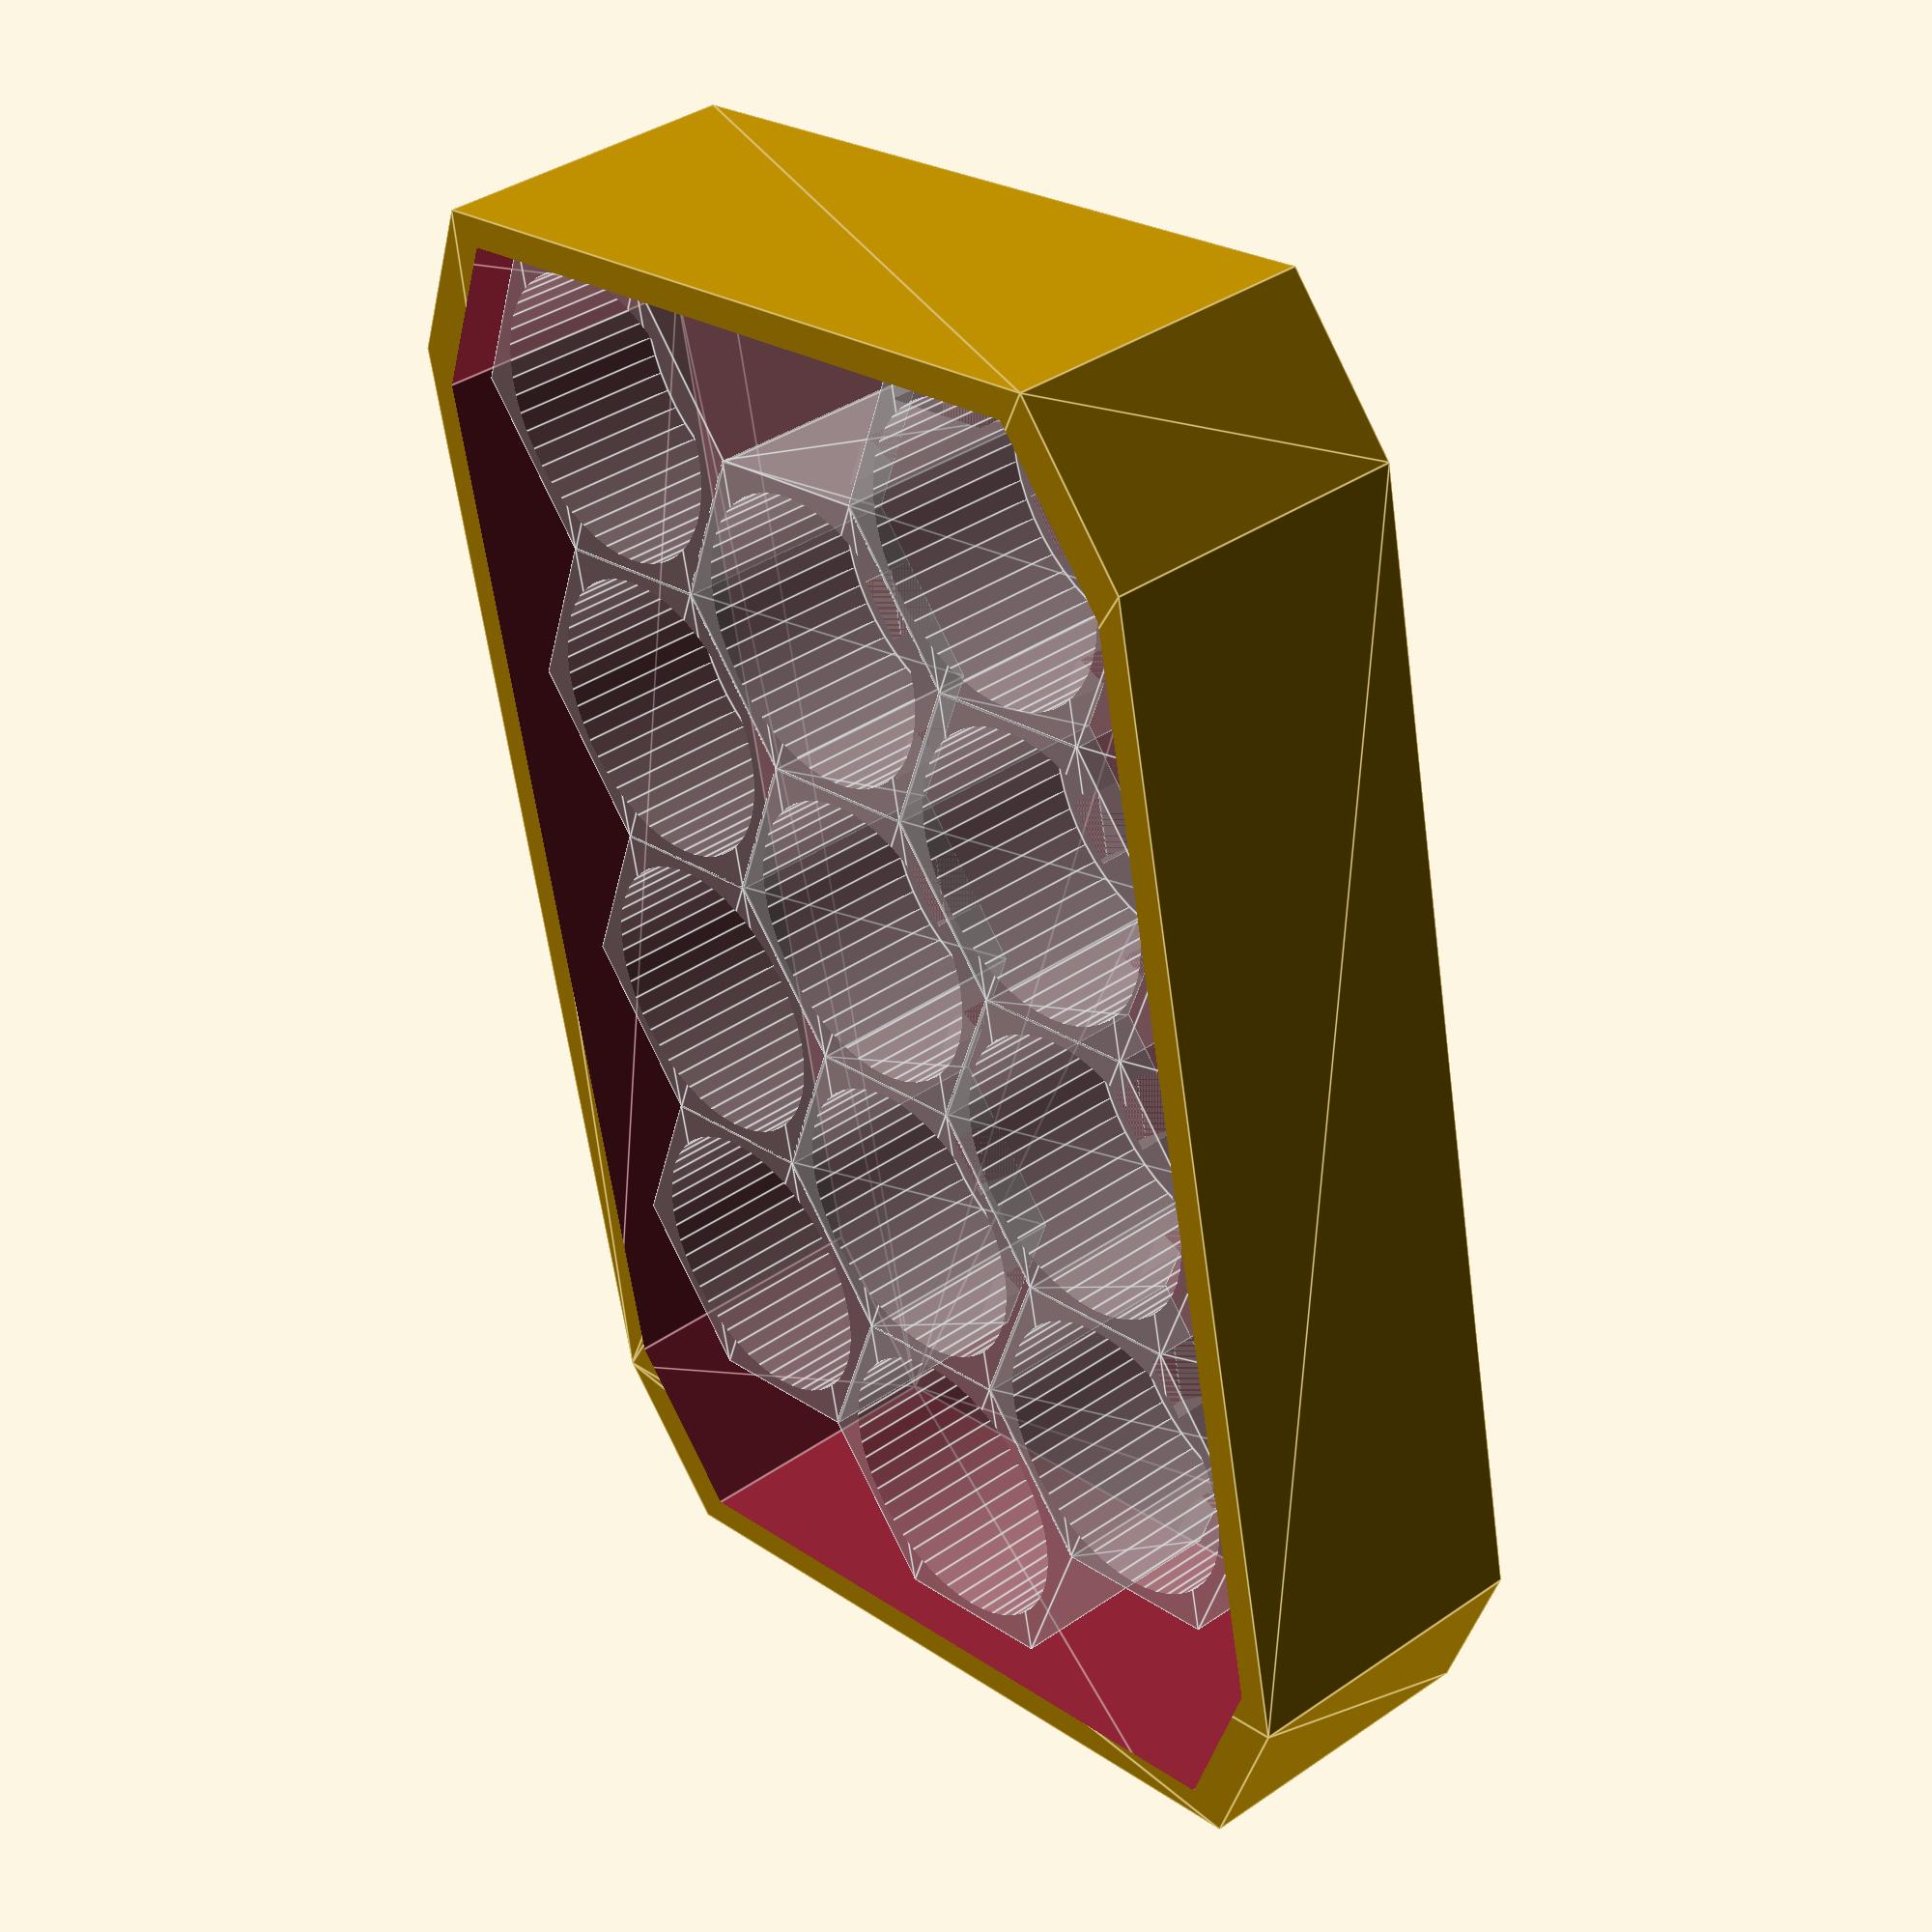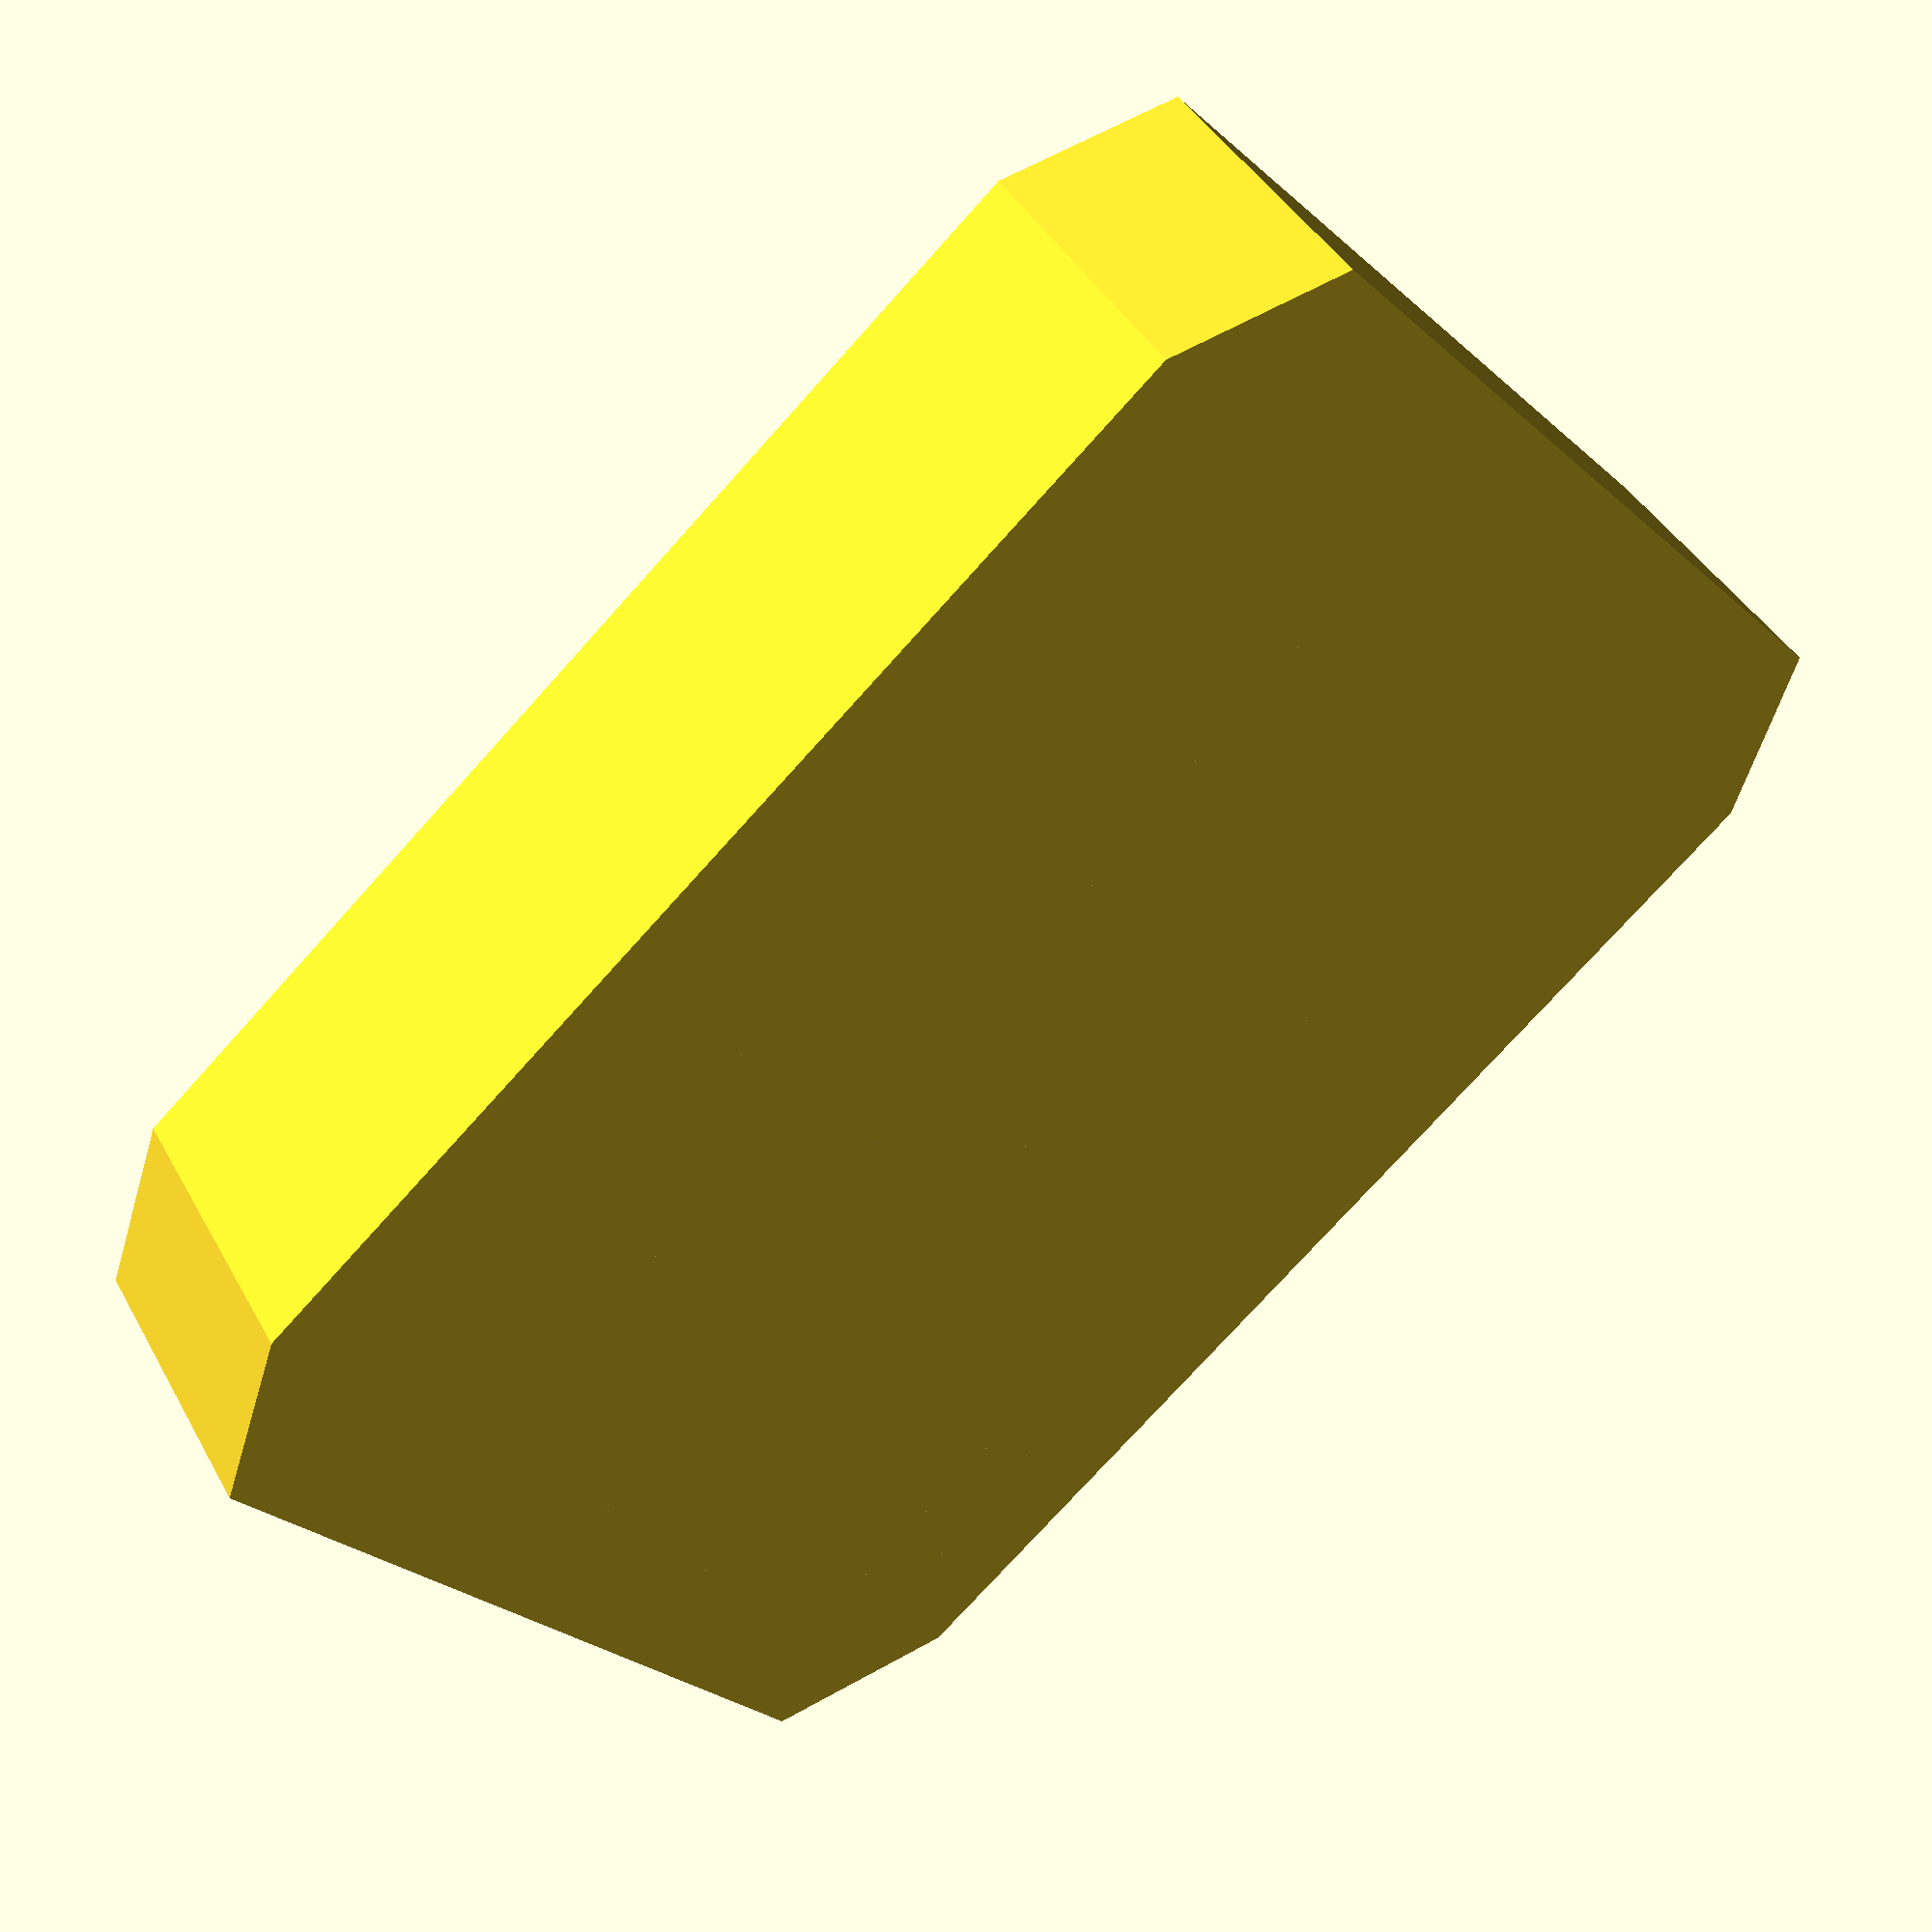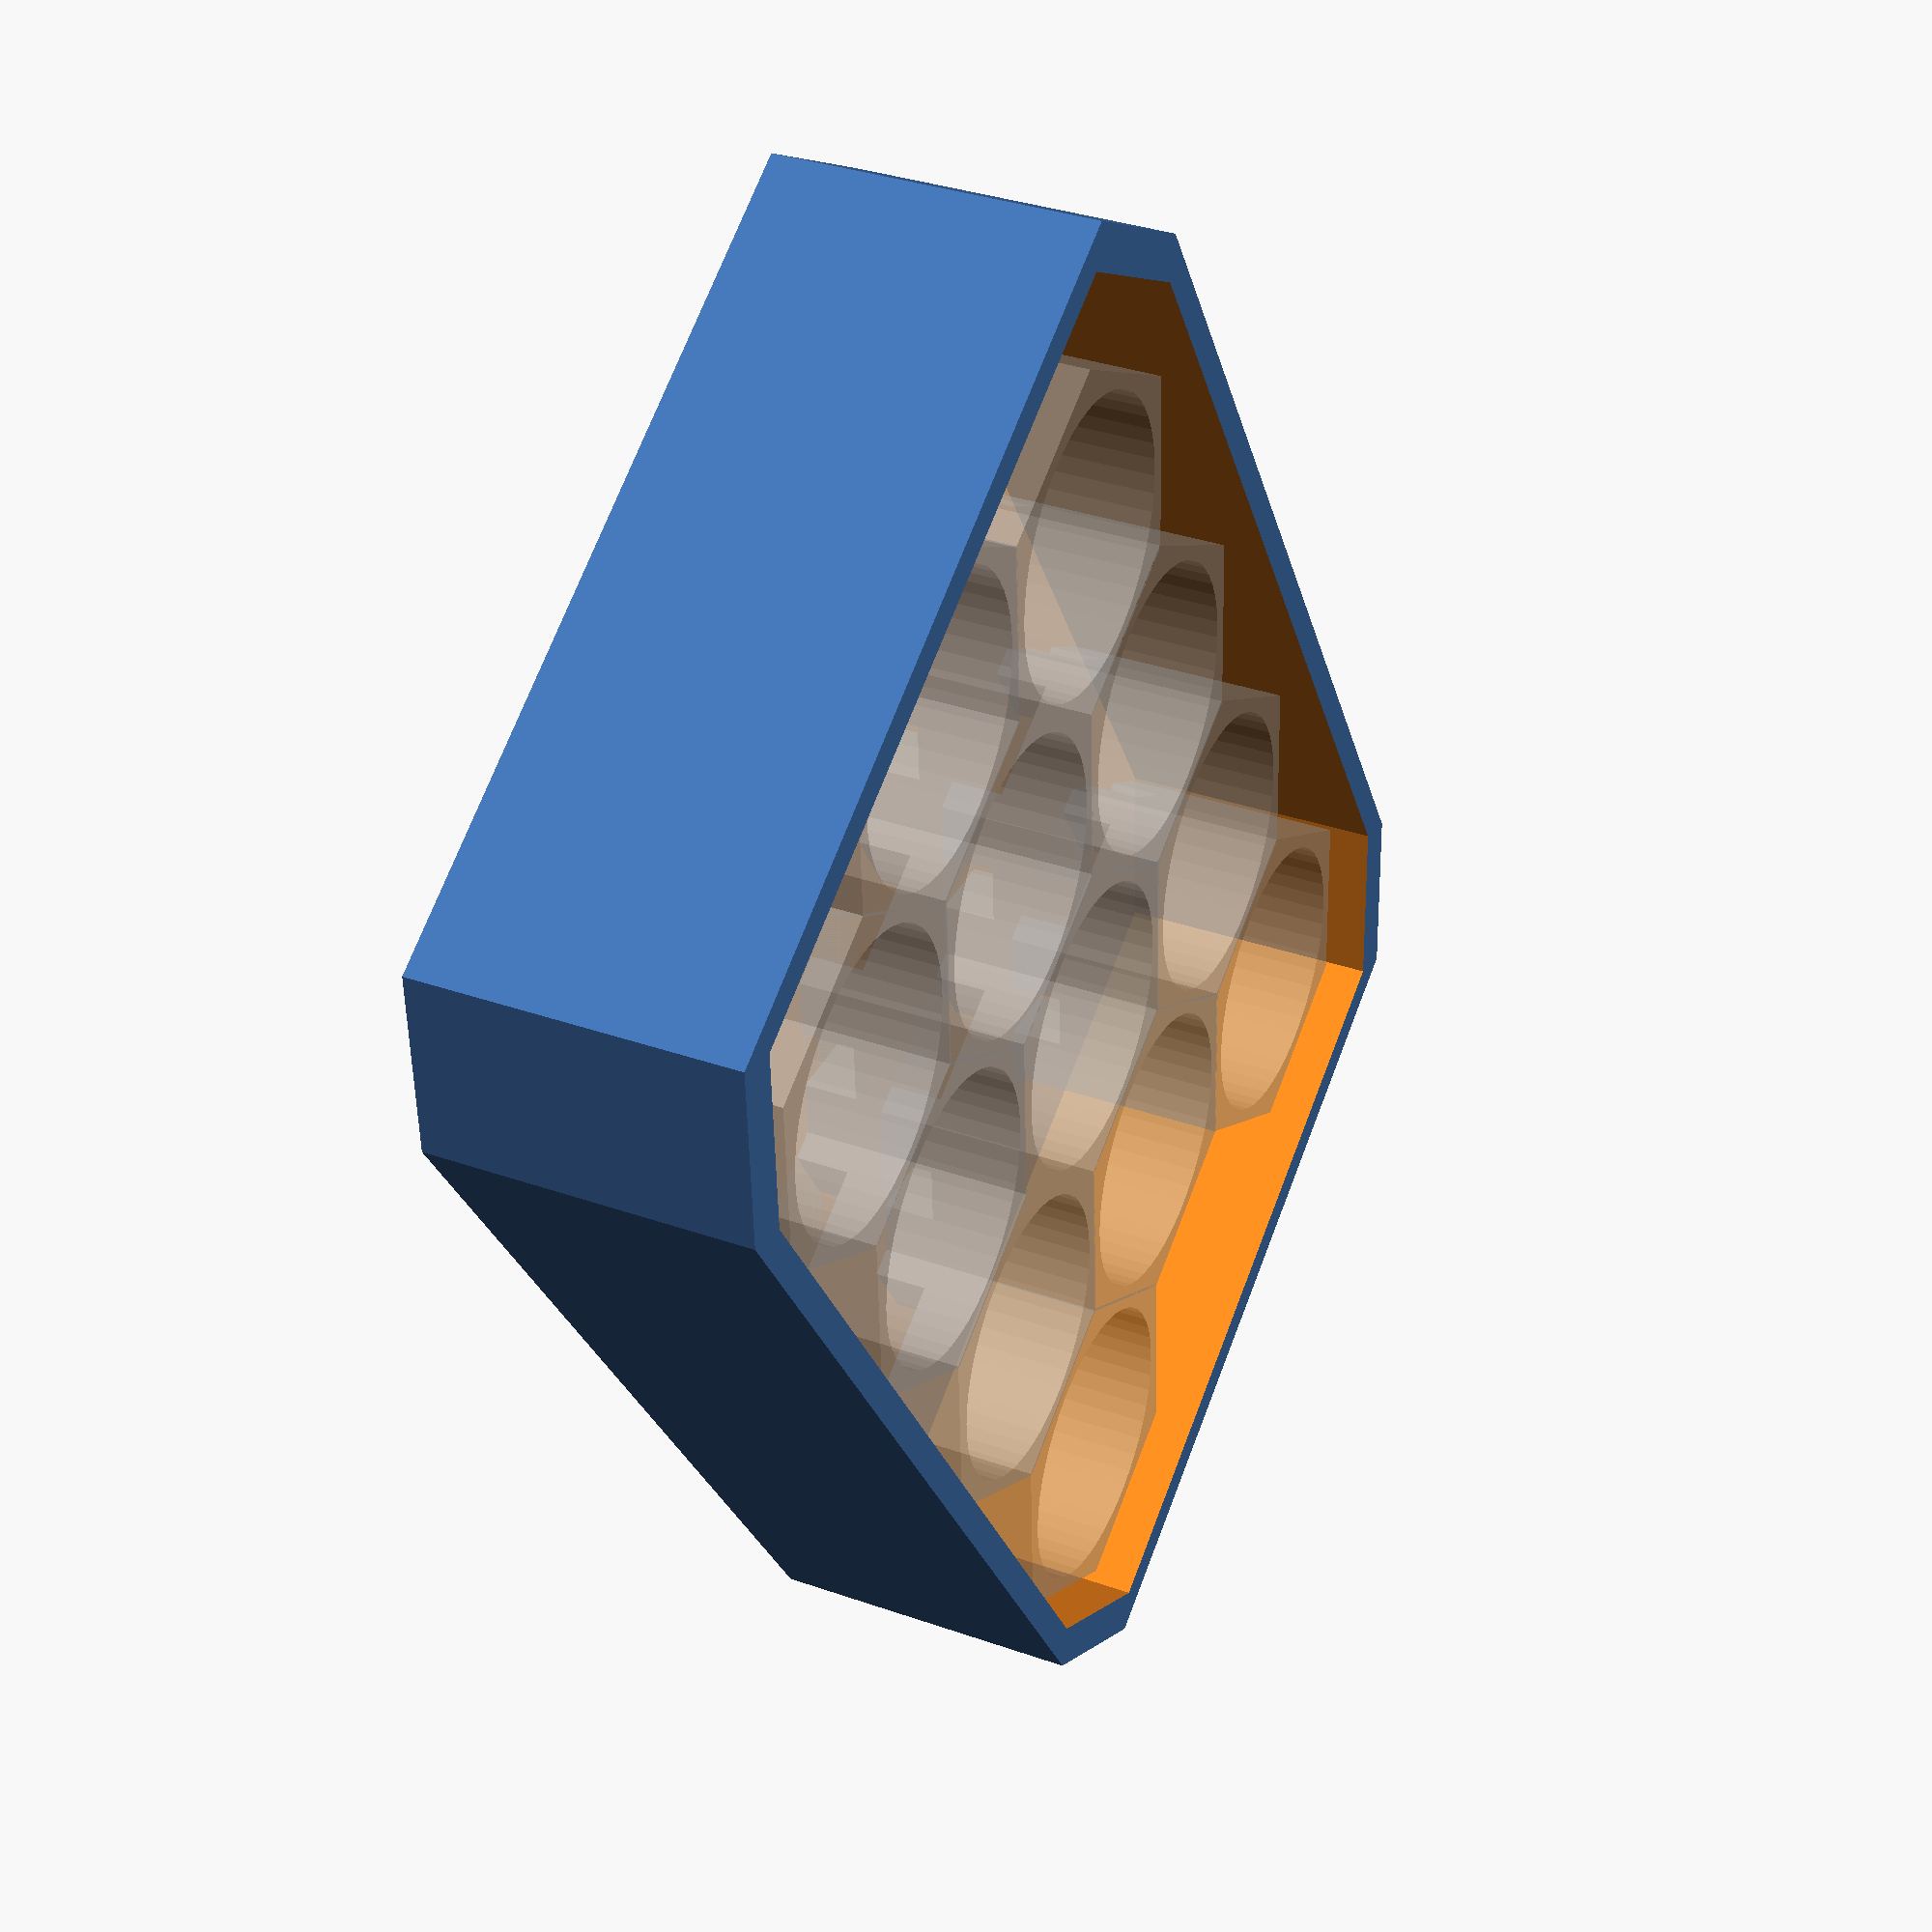
<openscad>
// HEX CELL CAPS V1.5
// This script generates models of cell holders and caps for 
// building battery packs using cylindrical cells. 
// Original concept by ES user "SpinningMagnets"
// More info can be found here:
// https://endless-sphere.com/forums/viewtopic.php?f=3&t=90058
//
// This file was created by Addy and is released as public domain
// Contributors
// Albert Phan


// TODO: 
// - add flat border option
// - add boxes


// CONFIGURATION

opening_dia = 12;   // Circular opening to expose cell 
cell_dia = 18.6;    // Cell diameter
wall = 0.8;           // Wall thickness around a single cell. Spacing between cells is twice this amount.

holder_height = 15; // Total height of cell holder
separation = 1;   	// Separation between cell top and tab slots
slot_height = 3.5;  // Height of all slots (3.5 mm is a good size for 14 awg solid in slots)
col_slot_width = 4; // Width of slots between rows
row_slot_width = 8; // Width of slots along rows

pack_style = "rect";    // "rect" for rectangular pack, "para" for parallelogram
wire_style = "strip";    // "strip" to make space to run nickel strips between cells. "bus" to make space for bus wires between rows
part_type = "normal";    // "normal","mirrored", or "both"  You'll want a mirrored piece if the tops and bottom are different ( ie. When there are even rows in rectangular style or any # of rows in parallelogram)
part = "box lid";   // "holder" to generate cell holders, "cap" to generate pack end caps, "box lid" to generate boxes for the holders to fit in

cap_wall = 1.2;
cap_clearance = 0.8;

box_wall = 2.0;
box_lid_height = 20;
box_clearance = 0.4;
wire_hole_width = 15;
wire_hole_height = 10;
wire_hole_length = 5;
wire_wall = 3;
wire_clearance = 20; 	// Space for wires above and below holders

num_rows = 3;       
num_cols = 4;

//////////////////////////////////////////////////////
// Don't forget to do a test fit print
//////////////////////////////////////////////////////

// END OF CONFIGURATION

$fn = 50;       // Number of facets for circular parts.  
extra = 0.1;    // enlarge hexes by this to make them overlap
spacing = 4;    // Spacing between top and bottom pieces
height_18650 = 65;

hex_w = cell_dia + 2*wall;	// Width of one hex cell
hex_pt = (hex_w/2 + extra) / cos(30); // Half the distance of point to point of a hex aka radius


if (part_type == "mirrored")
{
    if (part == "cap")
    {    
        mirror([1,0,0])
            regular_cap();
    }
    else if (part == "holder")    
    {
        mirror([1,0,0])
            regular_pack();
    }
}
else if(part_type == "both")
{
    if (part == "cap")
	{
        regular_cap();
	}
    else if (part == "holder")
        regular_pack();
    
    if(num_rows % 2 == 1)   // If odd pack move pack over to nest properly
    {

        mirror([1,0,0])
		{
            if (part == "cap")
                translate([-hex_w*(num_cols - 0.5), 1.5*(hex_pt-extra)*(num_rows+1) + spacing,0])
                    regular_cap();
            else if (part == "holder")
                translate([-hex_w*(num_cols - 0.5), 1.5*(hex_pt-extra)*num_rows + spacing,0])
                    regular_pack();
		}
    }
    else
    {
        
        mirror([1,0,0])
            if (part == "cap")
                translate([-hex_w*(num_cols - 0.5),1.5*(hex_pt-extra)*(num_rows+1) + spacing,0])
                    regular_cap();
			
            else if (part == "holder")
                translate([-hex_w*(num_cols - 1),1.5*(hex_pt-extra)*num_rows + spacing,0])
                    regular_pack();
    }
}
else	// if Normal
{
    if (part == "cap")  
	{
        regular_cap();
	}
    
    else if (part == "holder")
        regular_pack();
	else if (part == "box lid")
		regular_box_lid();
	// add box*-

}


// echos and info
echo(total_width=1.5*(hex_pt-extra)*(num_rows-1)+hex_pt*2);

if (pack_style == "rect")
{
    // Rectangular style
    echo(total_length=hex_w*(num_cols+0.5));
	if((num_rows % 2) == 0) // Even?
		
    echo("\n******************************************************* \n Top and bottom are different. Don't forget to do a mirrored part\n*******************************************************");
}
else if(pack_style == "para")
{
	// Parallelogram style
    echo(total_length=hex_w*(num_cols+0.5*(num_rows-1)));
	echo("\n******************************************************* \n Top and bottom are different. Don't forget to do a mirrored part\n*******************************************************");
}

// para cap needs to be fixed. It's thin on one side.
module para_cap()
{
    translate([-cap_clearance,-cap_clearance,-holder_height/2])
        difference()
        {
            
            translate([-cap_clearance/2,-cap_clearance/2,-(cap_wall)])
                minkowski()
                {

                    linear_extrude(height=extra + cap_wall, center=false, convexity=10)
                        polygon([
                            [0,0],
                            [hex_w*(num_rows-1)*0.5,1.5*(hex_pt-extra)*(num_rows-1)],
                            [hex_w*(num_rows-1)*0.5+hex_w*(num_cols-1),1.5*(hex_pt-extra)*(num_rows-1)],
                            [hex_w*(num_cols-1),0]]
                        );
                    
                    hex_pt2 = (hex_w/2 + extra + cap_clearance + cap_wall) / cos(30);
                    linear_extrude(height=holder_height, center=true, convexity=10)
                        polygon([ for (a=[0:5])[hex_pt2*sin(a*60),hex_pt2*cos(a*60)]]); 
                }    
            
            minkowski()
            {
                linear_extrude(height=extra*2, center=false, convexity=10)
                    polygon([
                        [0,0],
                        [hex_w*(num_rows-1)*0.5,1.5*(hex_pt-extra)*(num_rows-1)],
                        [hex_w*(num_rows-1)*0.5+hex_w*(num_cols-1),1.5*(hex_pt-extra)*(num_rows-1)],
                        [hex_w*(num_cols-1),0]]
                    );
                hex_pt2 = (hex_w/2 + extra + cap_clearance) / cos(30);
                linear_extrude(height=holder_height, center=true, convexity=10)
                    polygon([ for (a=[0:5])[hex_pt2*sin(a*60),hex_pt2*cos(a*60)]]); 
            }
                
        }
}


module rect_cap()
{
    translate([-cap_clearance,-cap_clearance,-holder_height])
        difference()
        {
            translate([-(cap_wall),-(cap_wall),-(cap_wall)])
                minkowski()
                {
                    translate([0,0,holder_height/2])
                        cube([(num_cols-0.5)*hex_w+2*(cap_wall+cap_clearance),
					1.5*(hex_pt-extra)*(num_rows-1)+2*(cap_wall+cap_clearance),
					extra+cap_wall],center=false);
                    
                   linear_extrude(height=holder_height, center=true, convexity=10)
                        polygon([ for (a=[0:5])[hex_pt*sin(a*60),hex_pt*cos(a*60)]]); 
                }        
            
            minkowski()
            {
                translate([0,0,holder_height/2])
                    cube([(num_cols-0.5)*hex_w+2*cap_clearance,1.5*(hex_pt-extra)*(num_rows-1)+2*cap_clearance,extra],center=false);
                
                linear_extrude(height=holder_height + extra, center=true, convexity=10)
                    polygon([ for (a=[0:5])[hex_pt*sin(a*60),hex_pt*cos(a*60)]]); 
            }
        }
} 


module regular_cap()
{
    if (pack_style == "rect")
        rect_cap();
    else if (pack_style == "para")
        para_cap();
}

module regular_box_lid()
{
	/* To do: decide on hole design for the wires
	just one hole in corner
	add support for wire hole
	add ghost image of the entire pack for debugging
	add zip ties to secure the two halves 
		support for zipties inbetween hex in shape of hex
		cutout ziptie area for flushness of ziptie
	
	add clearance for wires top and bottom
	add helper functions to get pack sizes 
	optimize using hull()
	
	
	*/
	
	
	
	
	if (pack_style == "rect")
	{
		
			union()
			{
				
				difference()
				{
					union()
					{
					translate([-(box_wall + box_clearance),-(box_wall + box_clearance),-(box_wall + box_clearance)])
						// Positive Hull
						hull()
						{
							for (x = [0,1], y = [0,1])
							{
								translate([x * (get_hex_length(num_cols + 0.5) + 2*(box_wall + box_clearance)),y *( get_hex_length_pt(num_rows) + 2*(box_wall + box_clearance)),0])
								linear_extrude(height=box_lid_height, convexity = 10)
									polygon([ for (a=[0:5])[hex_pt*sin(a*60),hex_pt*cos(a*60)]]); 
								
							}
						}
						
					// Wire support hole
//					translate([(num_cols)*hex_w + box_clearance + box_wall * 1.5 - wire_hole_length*8/2,box_wall,-box_wall + extra/2])
//								cube([wire_hole_length*10,wire_hole_width + wire_wall *2,wire_hole_height+extra], center = true);
//						
					}
					// Negative Hull
					translate([-box_clearance,-box_clearance,0])
					{
						hull()
						{
							for (x = [0,1], y = [0,1])
							{
								translate([x * ((get_hex_length(num_cols + 0.5)+ 2 * box_clearance)),y * (get_hex_length_pt(num_rows)+ 2 * box_clearance),0])
								linear_extrude(height=box_lid_height, convexity = 10)
									polygon([ for (a=[0:5])[hex_pt*sin(a*60),hex_pt*cos(a*60)]]); 
								
							}
						}
					}
					
					// Wire hole cutout
//					translate([(num_cols)*hex_w+box_clearance+box_wall *1.5,box_wall,extra])
//					cube([wire_hole_length *11 + box_wall *3,wire_hole_width,wire_hole_height+extra], center = true);
				}
				// Ziptie supports
//					for(col=[1:num_cols])
//					{
//						// iterate on one side
//						// add support in the shape of a hex inbetween cols
//						difference()
//						{
//						translate([-hex_w/2 + col * hex_w + box_clearance,-hex_pt*1.5 - box_clearance/2,-box_wall - box_lid_height/2])
//							linear_extrude(height=box_lid_height + extra, center=false, convexity=10)
//								polygon([ for (a=[0:5])[hex_pt*sin(a*60),hex_pt*cos(a*60)]]);
//						
//						translate([-hex_w/2 + col * hex_w + box_clearance,-hex_pt*2 - box_wall + extra,-box_wall - box_lid_height/2 -extra])
//						{
//							cube([hex_pt*2 + extra,hex_pt*2,box_lid_height*5],center = true);
//							
//							
//						}
//
//					
//						}
//
//
//					}
					// Add cutout for last support piece
					// Fix z translate and cube sizes
//					translate([-hex_w/2 + num_cols * hex_w + box_clearance - hex_pt,0,-holder_height +box_lid_height/2 -box_wall - box_lid_height/2])
//					{
//						cube([hex_w*2, hex_pt *2, box_lid_height+extra*3]);
//					}
			
				
		}
		%regular_pack();	// for debugging for now
	}
	
    else if (pack_style == "para")
    // para box;
	;
	
}


module regular_pack()
{
	translate([0,0,holder_height])
		union()
		{
			for(row = [0:num_rows-1])
			{
				
				if (pack_style == "rect")
				{
					if ((row % 2) == 0)
					{            
						translate([0,1.5*(hex_pt-extra)*row,0])
						for(col = [0:num_cols-1])
						{
							translate([hex_w*col,0,0])
								pick_hex();
						}                
					}
					else
					{
						translate([0.5 * hex_w,1.5*(hex_pt-extra)*row,0])
						for(col = [0:num_cols-1])
						{
							translate([hex_w*col,0,0])
								pick_hex();
						}
					}
				}
				else if (pack_style == "para")
				{
					translate([row*(0.5 * hex_w),1.5*(hex_pt-extra)*row,0])
					for(col = [0:num_cols-1])
					{
						translate([hex_w*col,0,0])
							pick_hex();
					}

				}
			}
		}      
}


module pick_hex()
{
    if (wire_style == "strip")
        strip_hex();
    else if (wire_style == "bus")
	{
        bus_hex();
	}
    else
        strip_hex();
}


module strip_hex()
{
	mirror([0,0,1])
	{
		difference()
		{
			// Hex block
			linear_extrude(height=holder_height, center=false, convexity=10)
				polygon([ for (a=[0:5])[hex_pt*sin(a*60),hex_pt*cos(a*60)]]); 
					
			// Top opening    
			translate([0,0,-1])
				cylinder(h=holder_height+2,d=opening_dia);
			  
			// Cell space    
			//#translate([0,0,-holder_height])
				//cylinder(h=2*(holder_height-slot_height),d=cell_dia);
				cylinder(h=2 *(holder_height-slot_height-separation) ,d=cell_dia, center=true);
			
			// 1st column slot
			rotate([0,0,60])
				translate([0,0,holder_height])    
					cube([hex_w+1,col_slot_width,2*slot_height], center=true);    
				
			// 2nd column slot
			rotate([0,0,-60])
				translate([0,0,holder_height])    
					cube([hex_w+1,col_slot_width,2*slot_height], center=true);
		   
			// Row slot 
			translate([0,0,holder_height]) 
				cube([hex_w+1,row_slot_width,2*slot_height], center=true);   
		}   
	}
}


module bus_hex()
{
	mirror([0,0,1])
	{
		difference()
		{
			// Hex block
			linear_extrude(height=holder_height, center=false, convexity=10)
				polygon([ for (a=[0:5])[hex_pt*sin(a*60),hex_pt*cos(a*60)]]); 
					
			// Top opening    
			translate([0,0,-1])
				cylinder(h=holder_height+2,d=opening_dia);
			  
			// Cell space    
			//#translate([0,0,-holder_height])
				//cylinder(h=2*(holder_height-slot_height),d=cell_dia);
				cylinder(h=2 *(holder_height-slot_height-separation) ,d=cell_dia, center=true);
			
			bus_width = (hex_pt + wall) - (opening_dia/2);    
				
			// 1st column slot
			rotate([0,0,60])
				translate([0,0,holder_height])    
					cube([hex_w+1,col_slot_width,2*slot_height], center=true);    
				
			// 2nd column slot    
			rotate([0,0,-60])
				translate([0,0,holder_height])    
					cube([hex_w+1,col_slot_width,2*slot_height], center=true);
					
			// Row slot A
			translate([0,(opening_dia/2)+bus_width/2-wall,holder_height]) 
				cube([(2*hex_w)+extra,bus_width,2*slot_height], center=true);  
			  
			// Row slot B    
			translate([0,-((opening_dia/2)+bus_width/2-wall),holder_height]) 
				cube([(2*hex_w)+extra,bus_width,2*slot_height], center=true);              
			
			/*
			translate([0,0,holder_height]) 
				cube([hex_w+1,row_slot_width,2*slot_height], center=true);   
				*/
				
		}
	}	
}

// returns the length of the center of one hex cell on a row to number to hexes passed to function
function get_hex_length(num_cell)
= (num_cell-1) * hex_w;

// returns the length of the center of vertical(columns) hex cells to number to hexes passed to function
function get_hex_length_pt(num_cell)
= (num_cell-1) * hex_pt*1.5;

</openscad>
<views>
elev=142.0 azim=258.3 roll=131.2 proj=p view=edges
elev=138.5 azim=221.6 roll=26.7 proj=p view=wireframe
elev=325.3 azim=237.3 roll=295.1 proj=p view=wireframe
</views>
